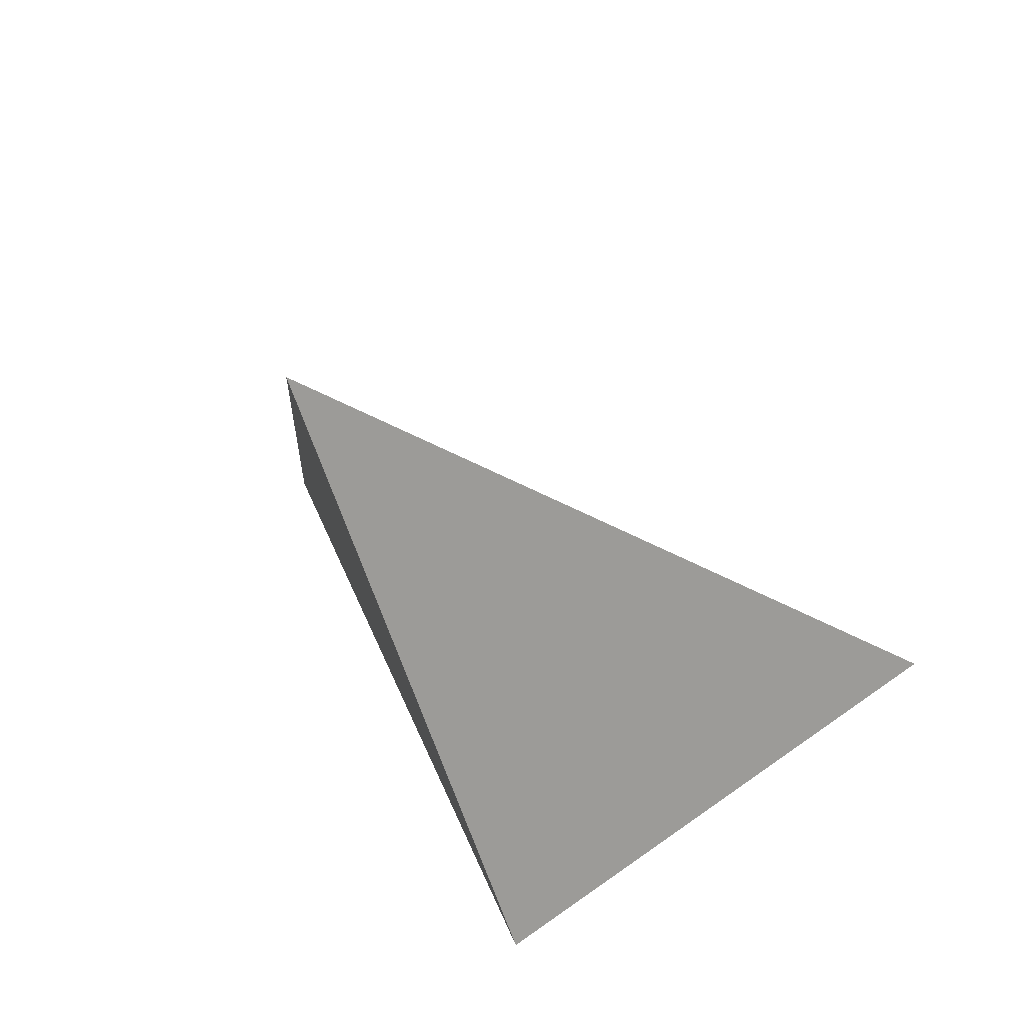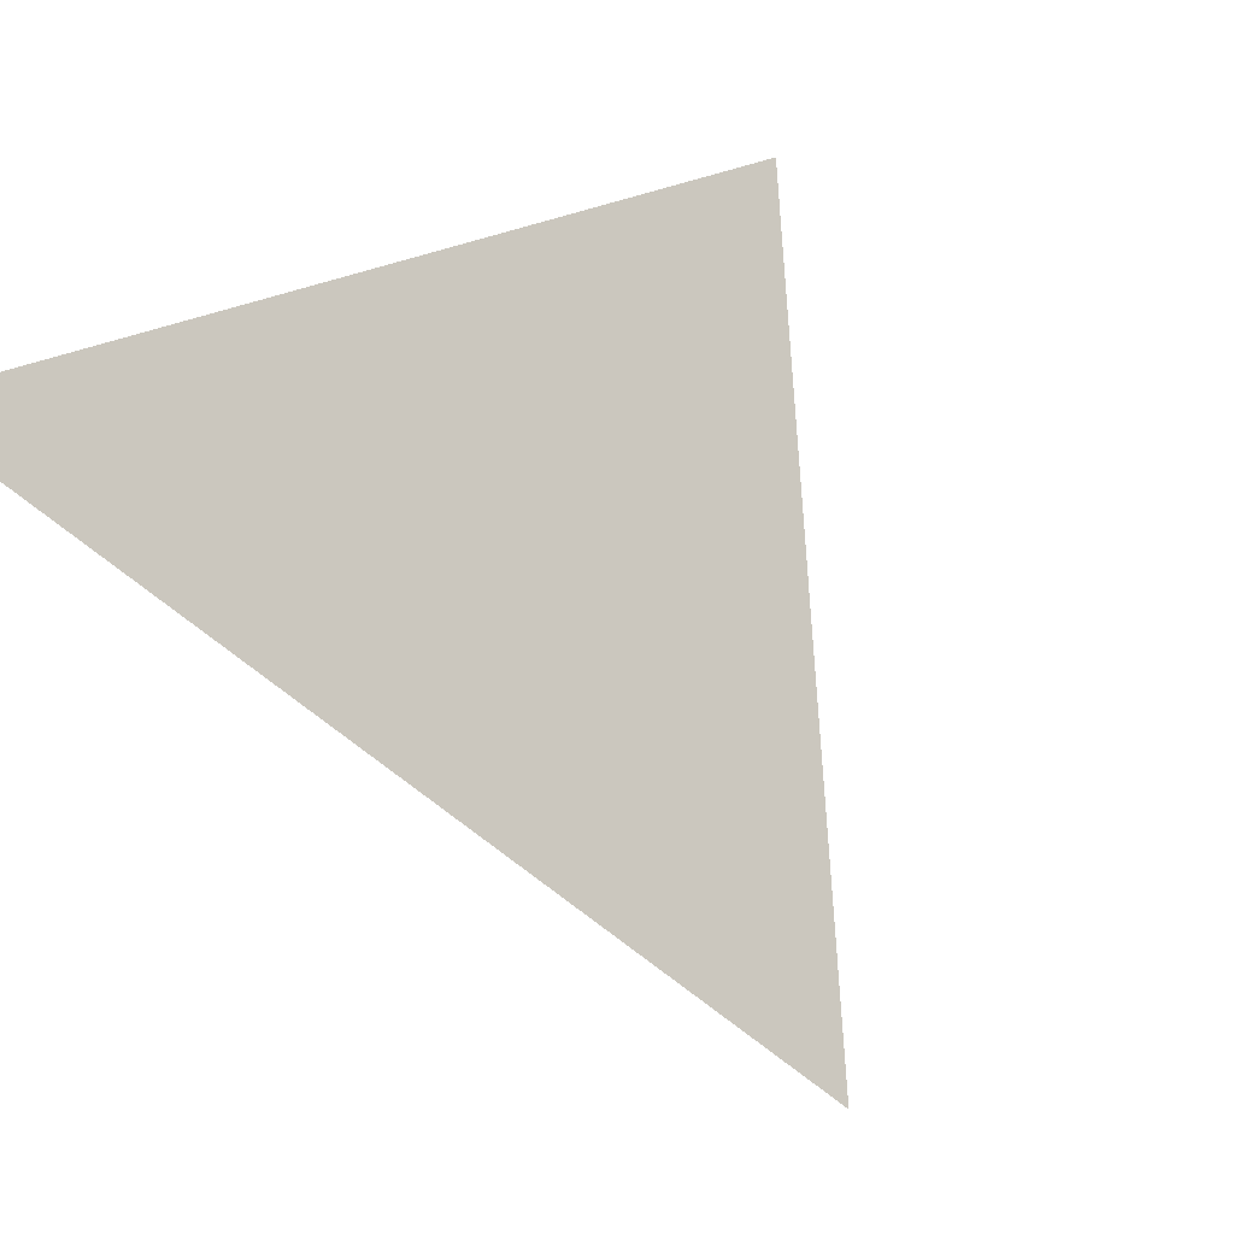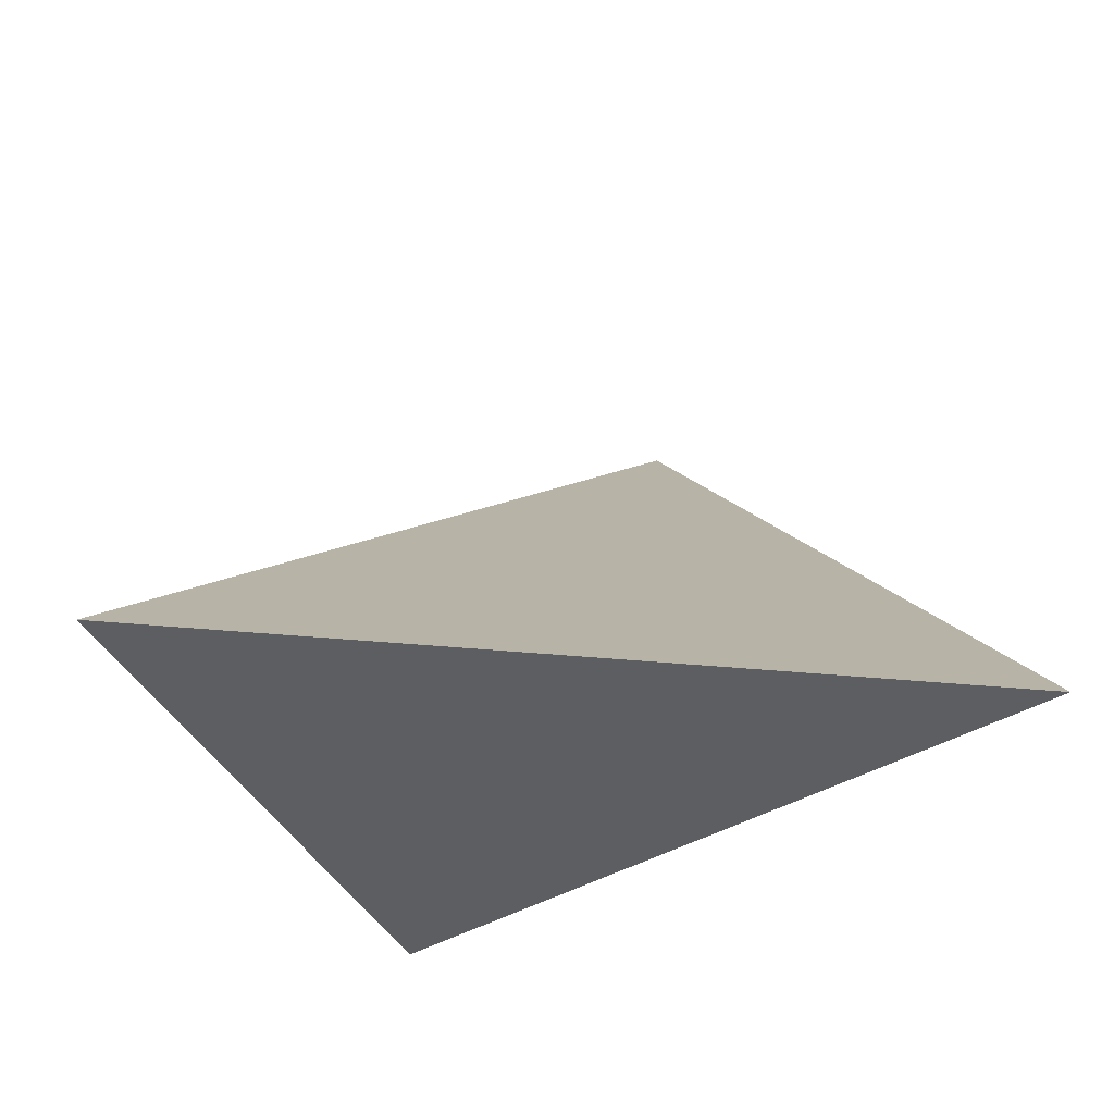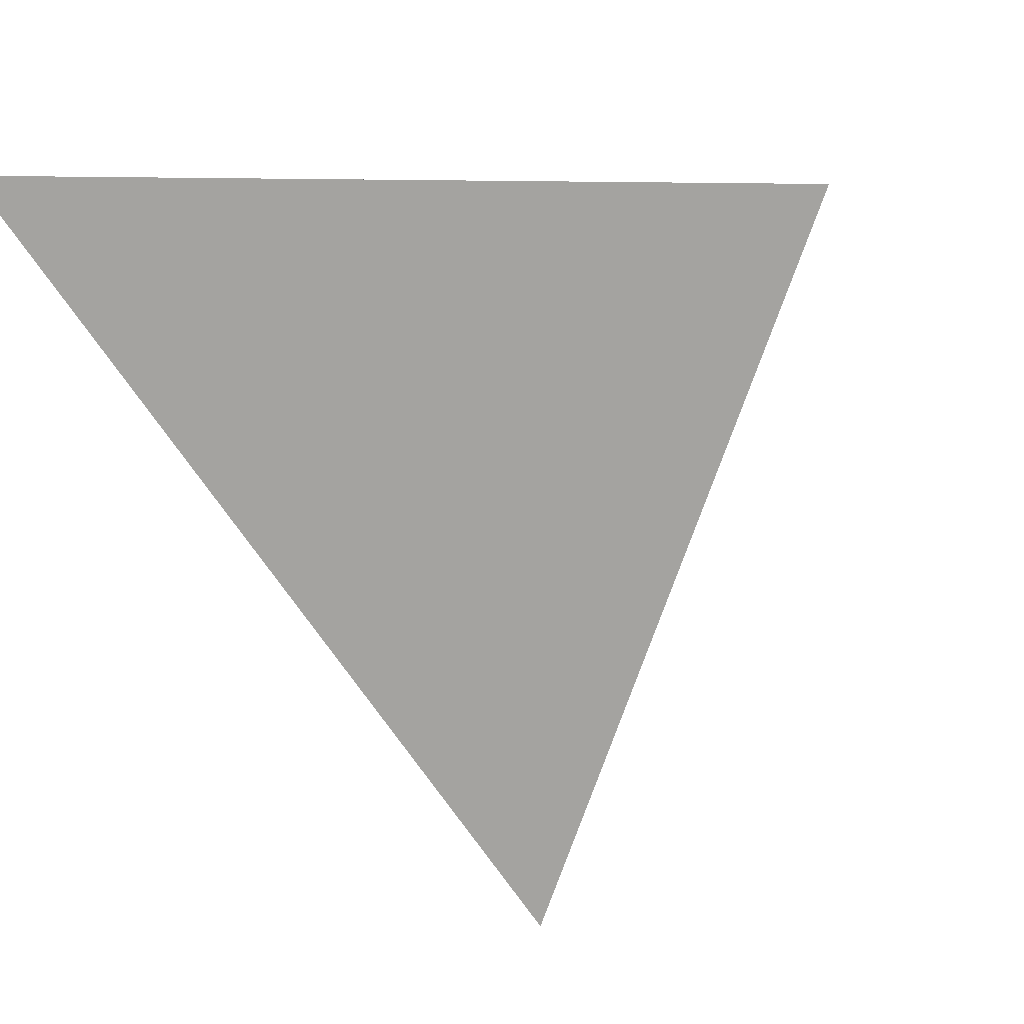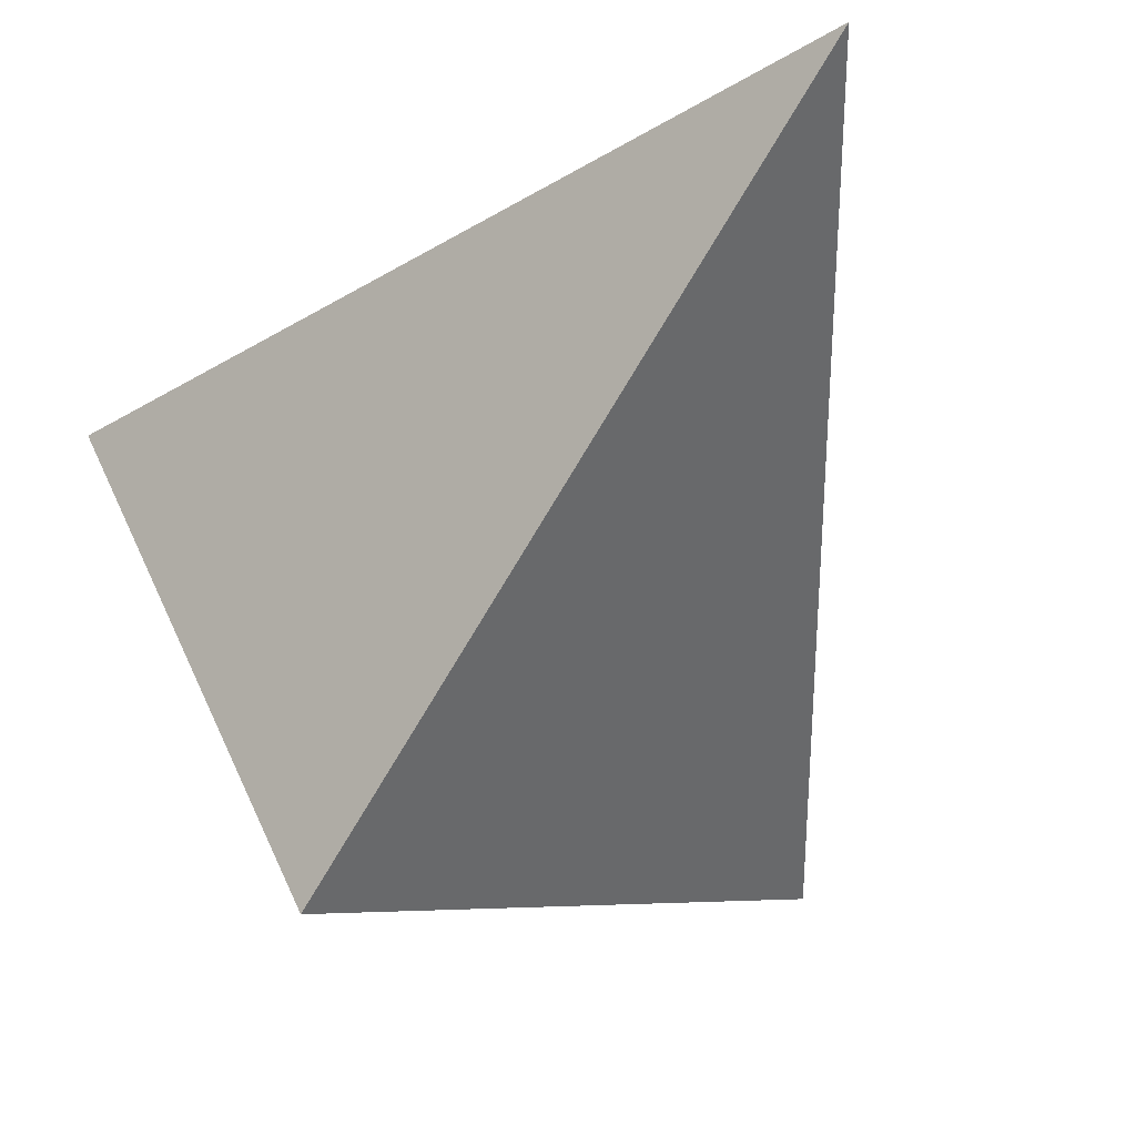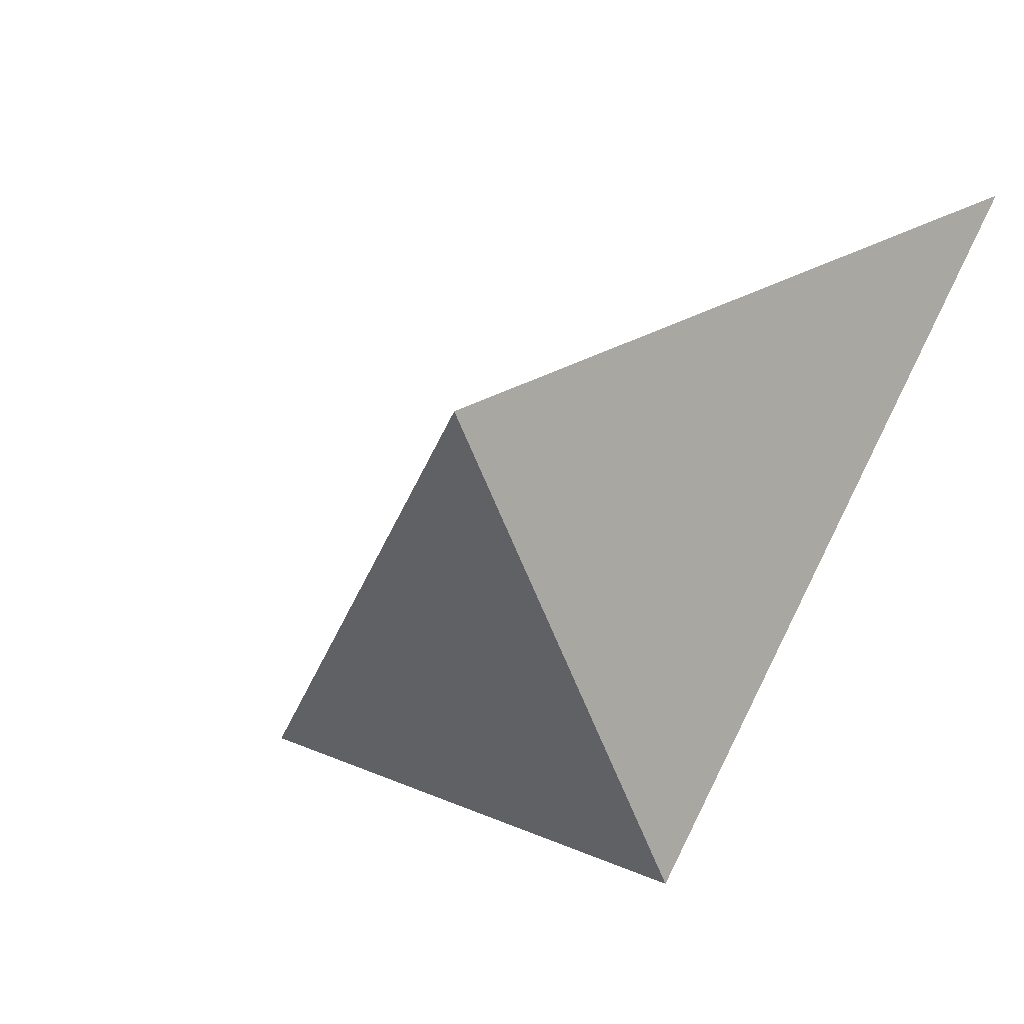
<metadata>
{"format":"obj","ext":"obj","renderer":"f3d","projection":"perspective","resolution":1024,"background":"white","views":[{"elev":42.3,"azim":21.3,"up":"+Z"},{"elev":53.3,"azim":-46.4,"up":"+Y"},{"elev":52.0,"azim":-177.0,"up":"+Y"},{"elev":70.2,"azim":-18.9,"up":"+Y"},{"elev":-10.8,"azim":-155.0,"up":"+Y"},{"elev":5.3,"azim":121.1,"up":"+Y"}]}
</metadata>
<code>
v 1.358 1.235 -0.06082
v 0.9467 1.736 -0.1501
v 1.187 1.268 0.4068
v 1.567 1.582 -0.01579
f 2 1 3
f 3 1 4
f 4 1 2
f 4 2 3

</code>
